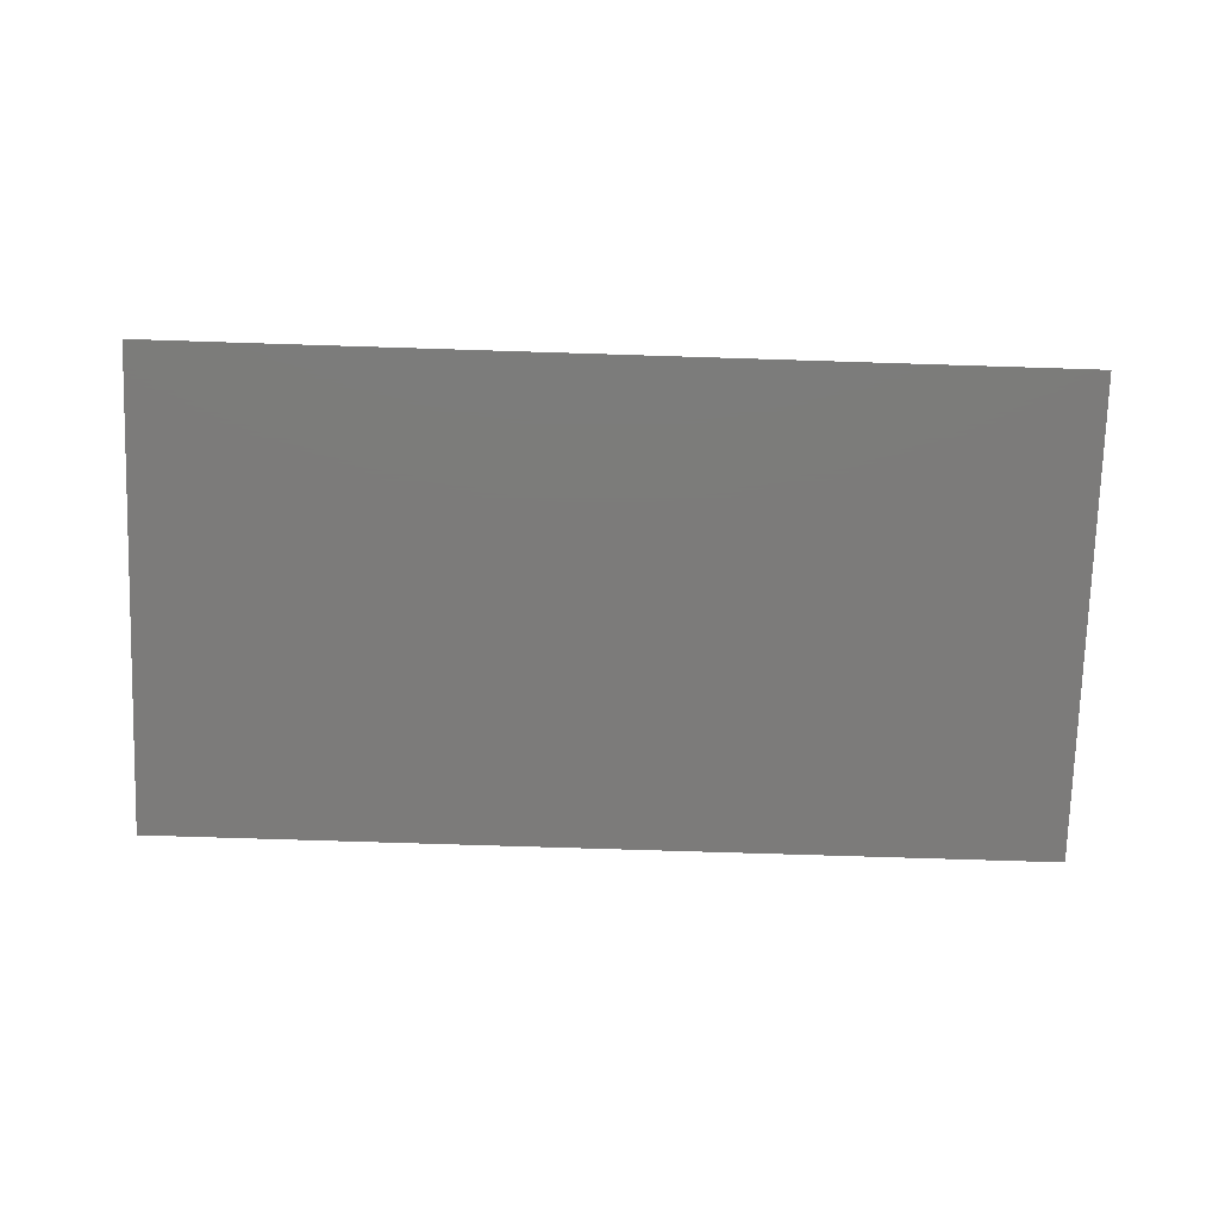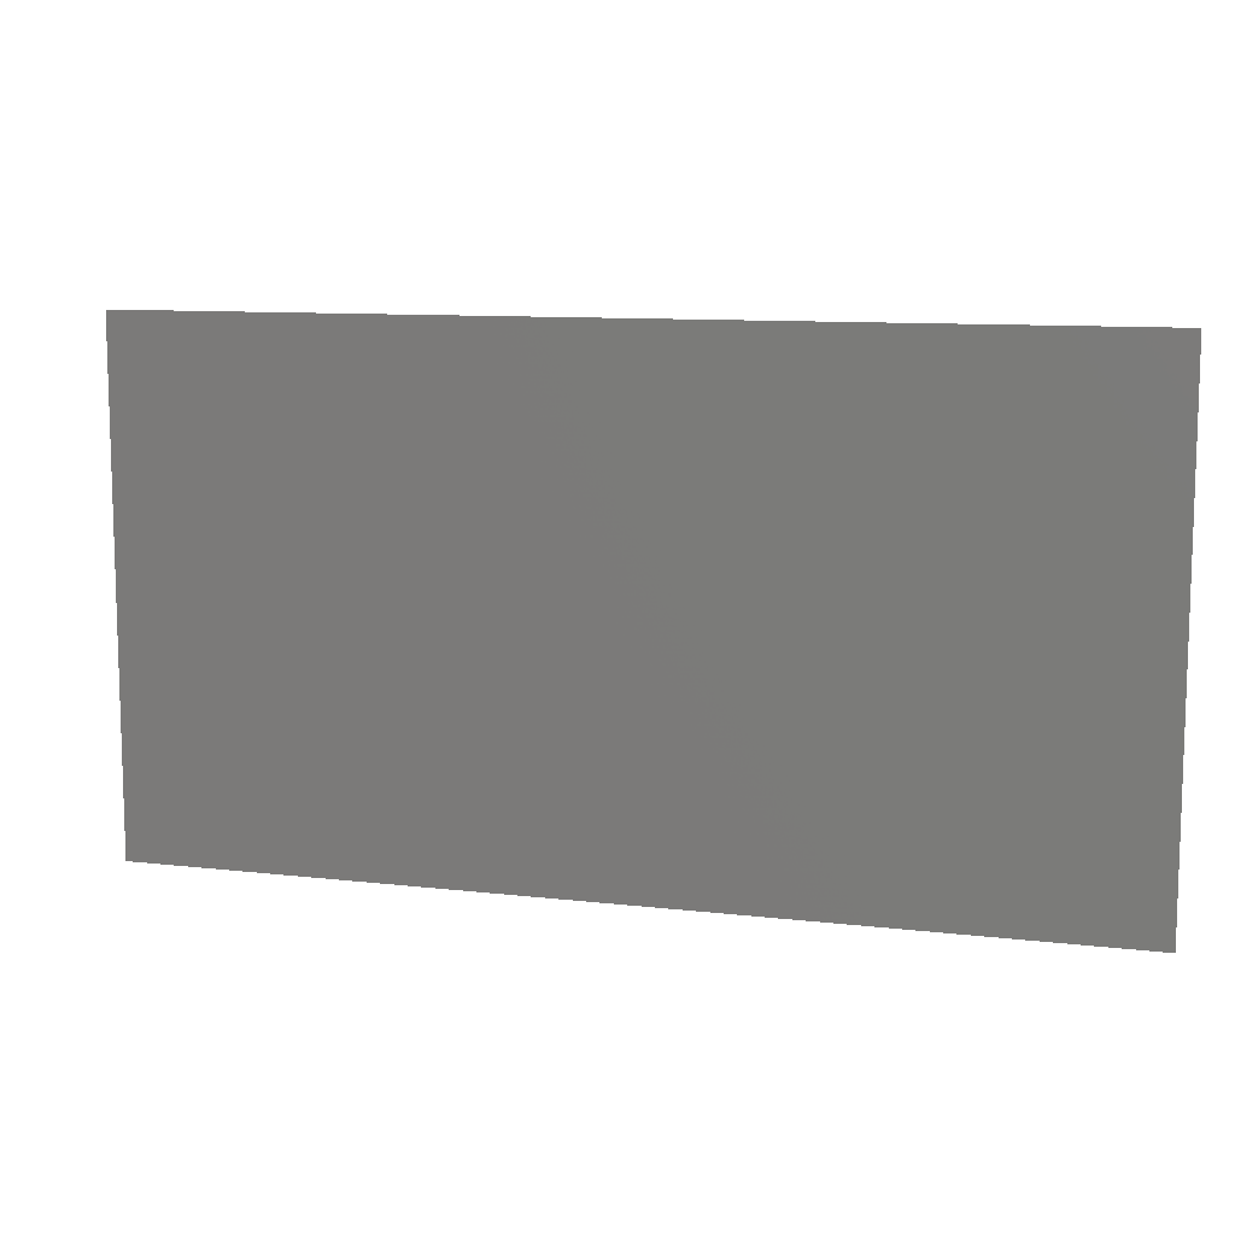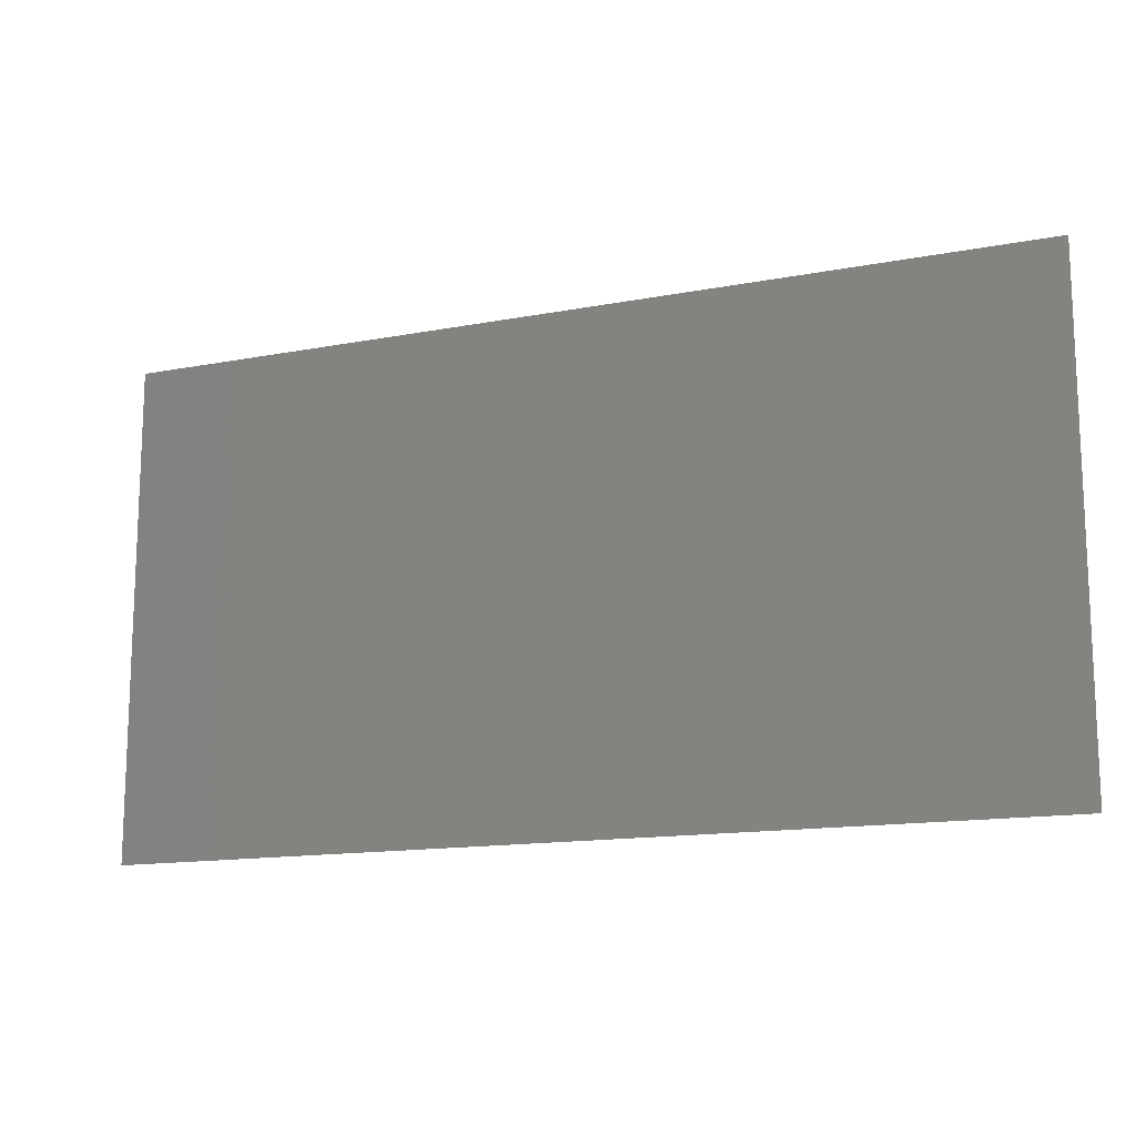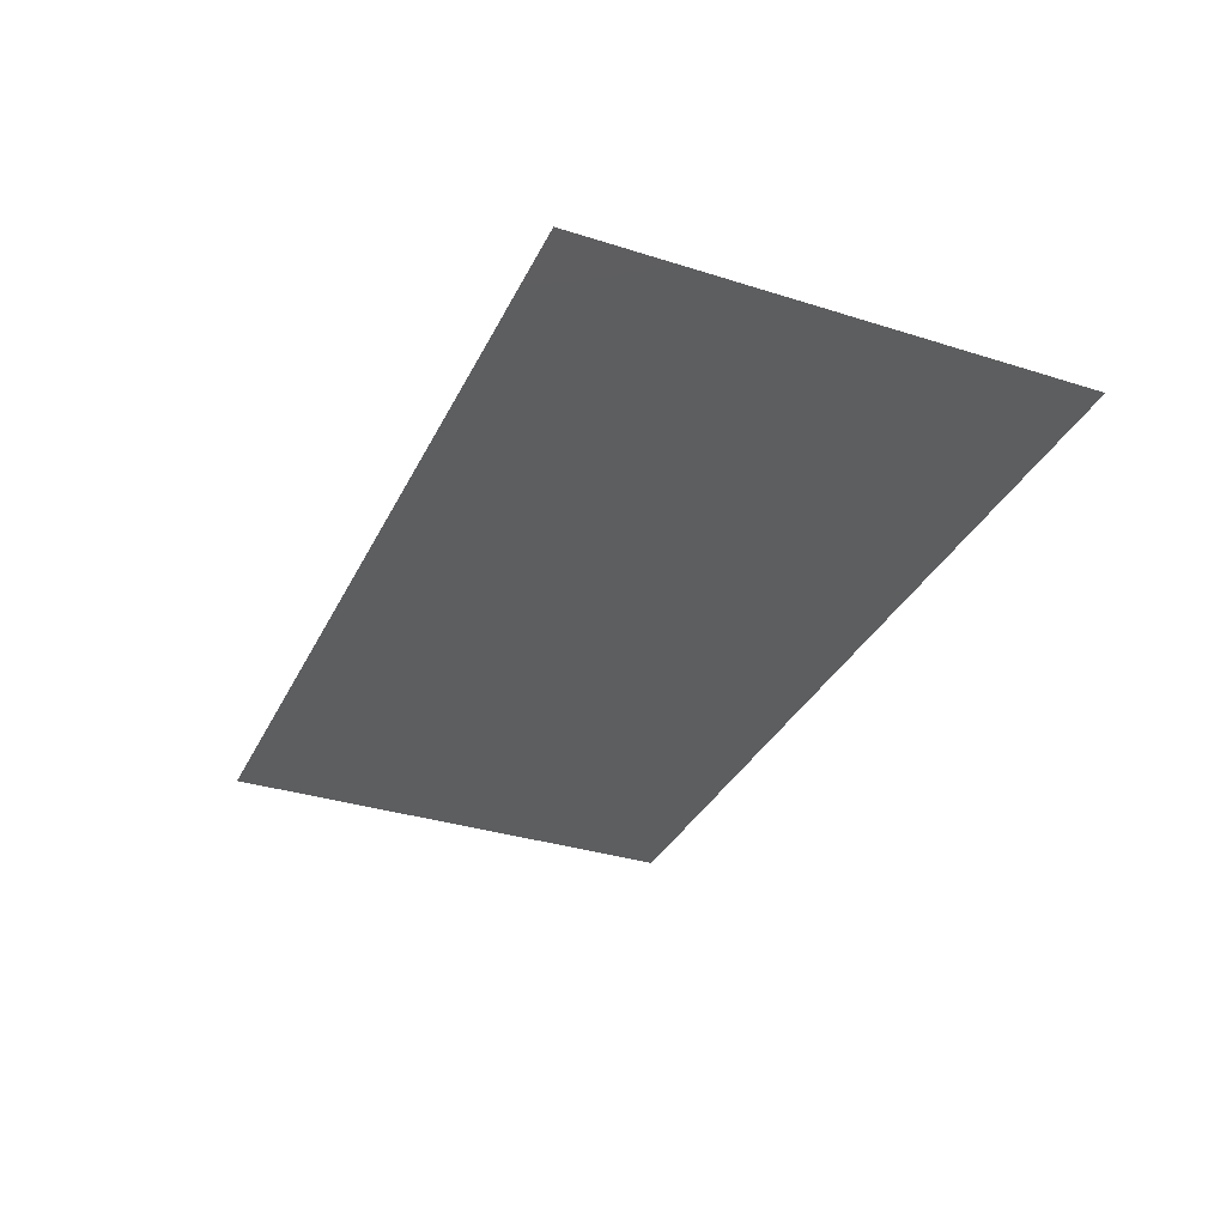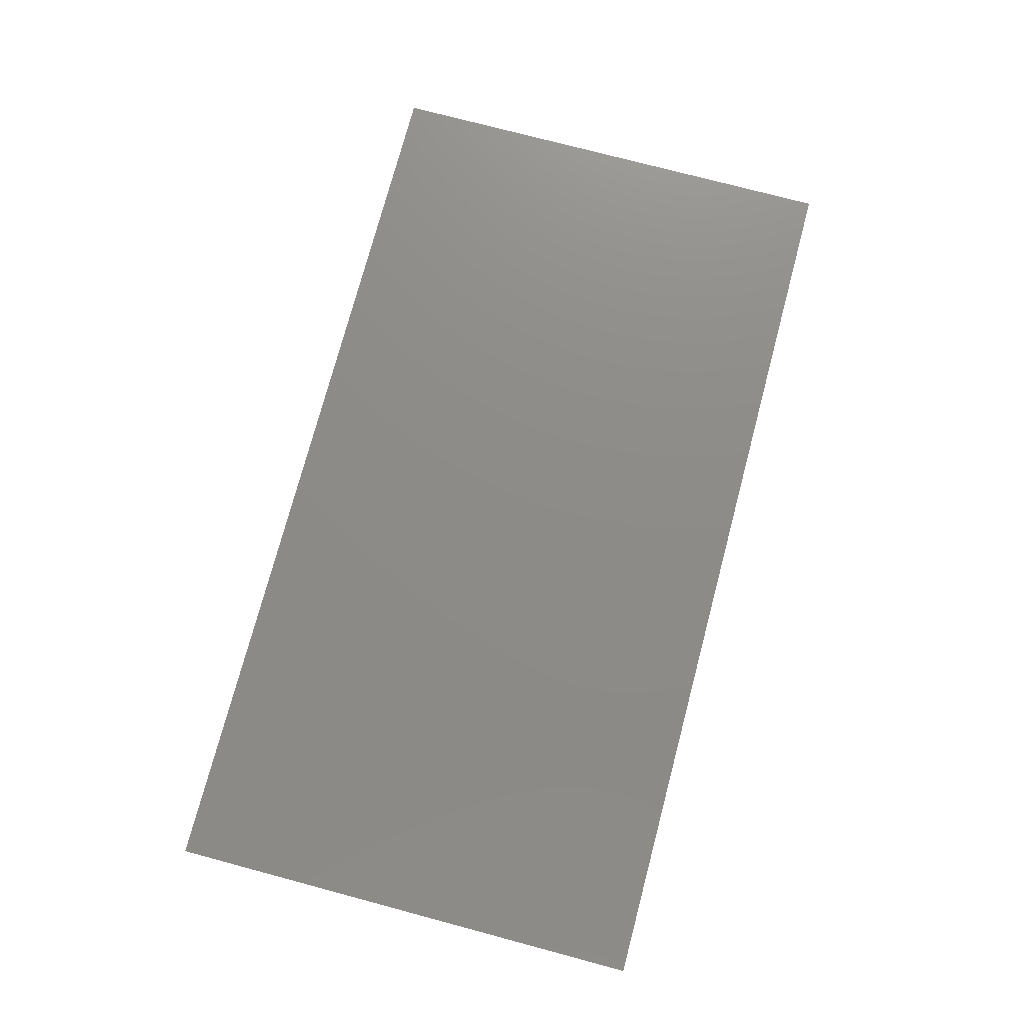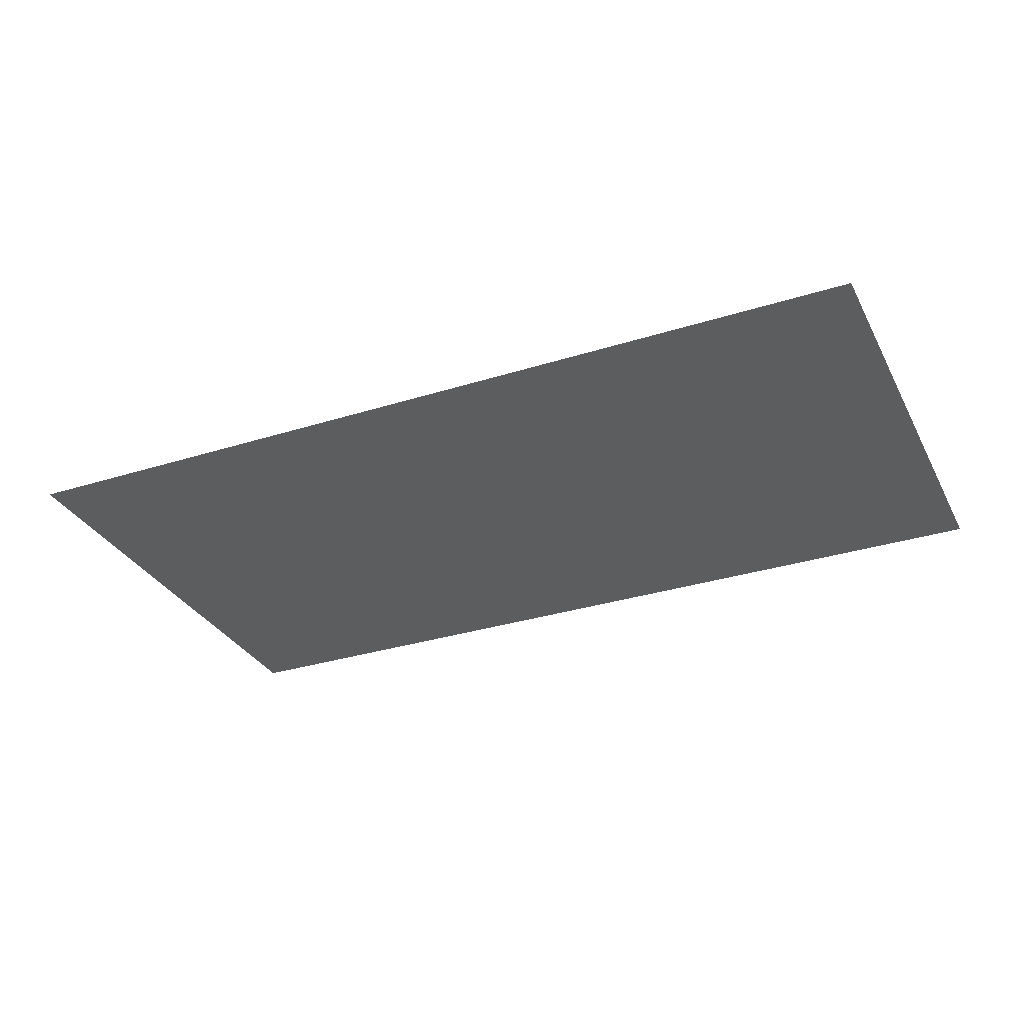
<metadata>
{"format":"stl","ext":"stl","renderer":"f3d","projection":"perspective","resolution":1024,"background":"white","views":[{"elev":-74.9,"azim":-1.8,"up":"+Z"},{"elev":10.2,"azim":-163.3,"up":"+Y"},{"elev":-14.1,"azim":-157.0,"up":"+Y"},{"elev":-33.9,"azim":66.8,"up":"+Z"},{"elev":75.4,"azim":-75.1,"up":"+Z"},{"elev":-31.7,"azim":24.0,"up":"+Z"}]}
</metadata>
<code>
# stl→obj: 4 verts, 2 faces
v 2.505 0.567 2
v 2.005 0.567 2
v 2.505 0.3 2
v 2.005 0.3 2
f 1 2 3
f 3 2 4

</code>
